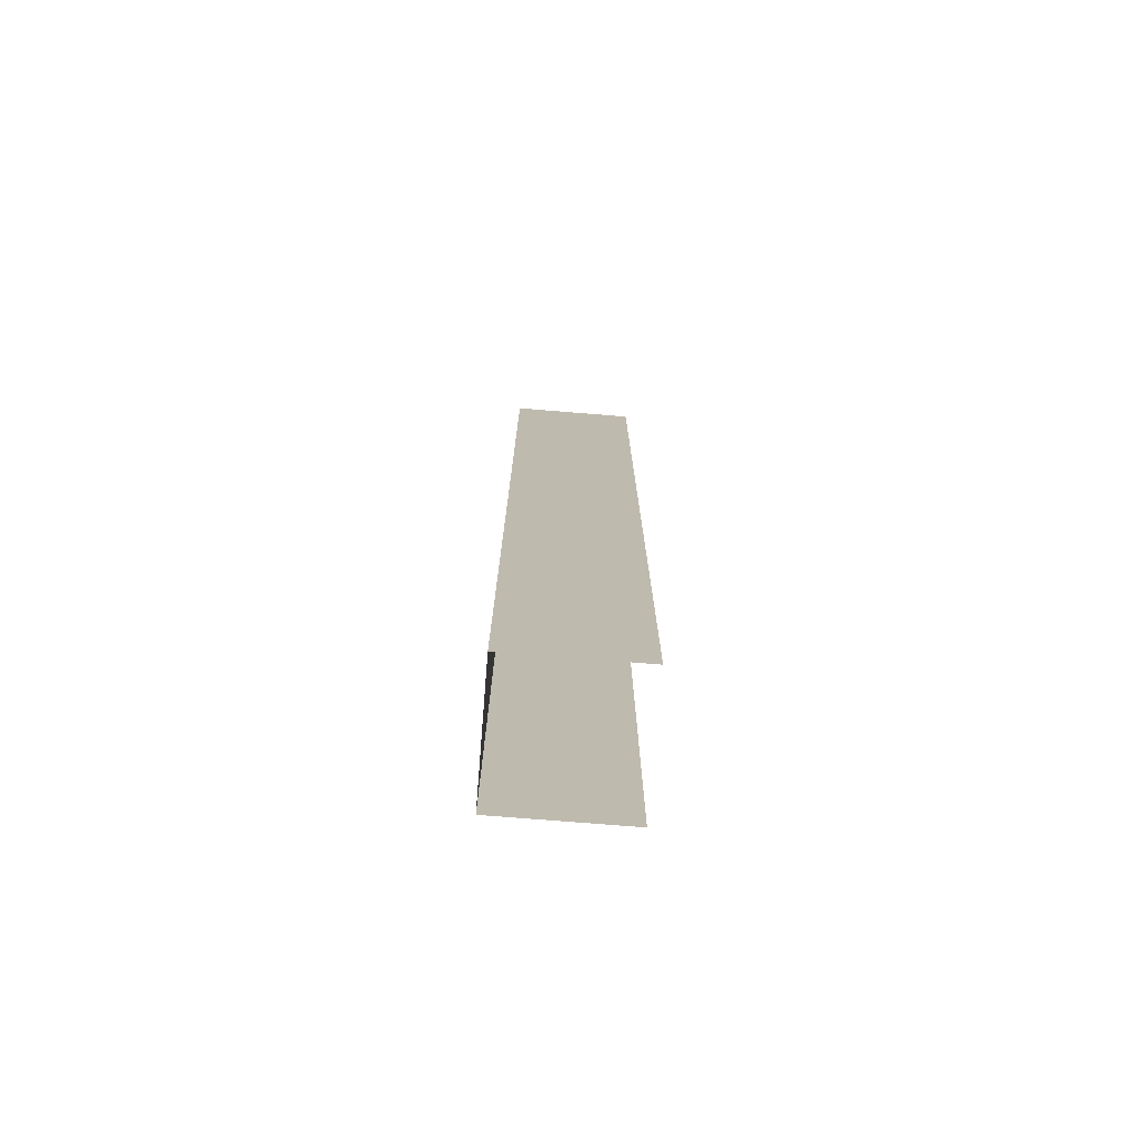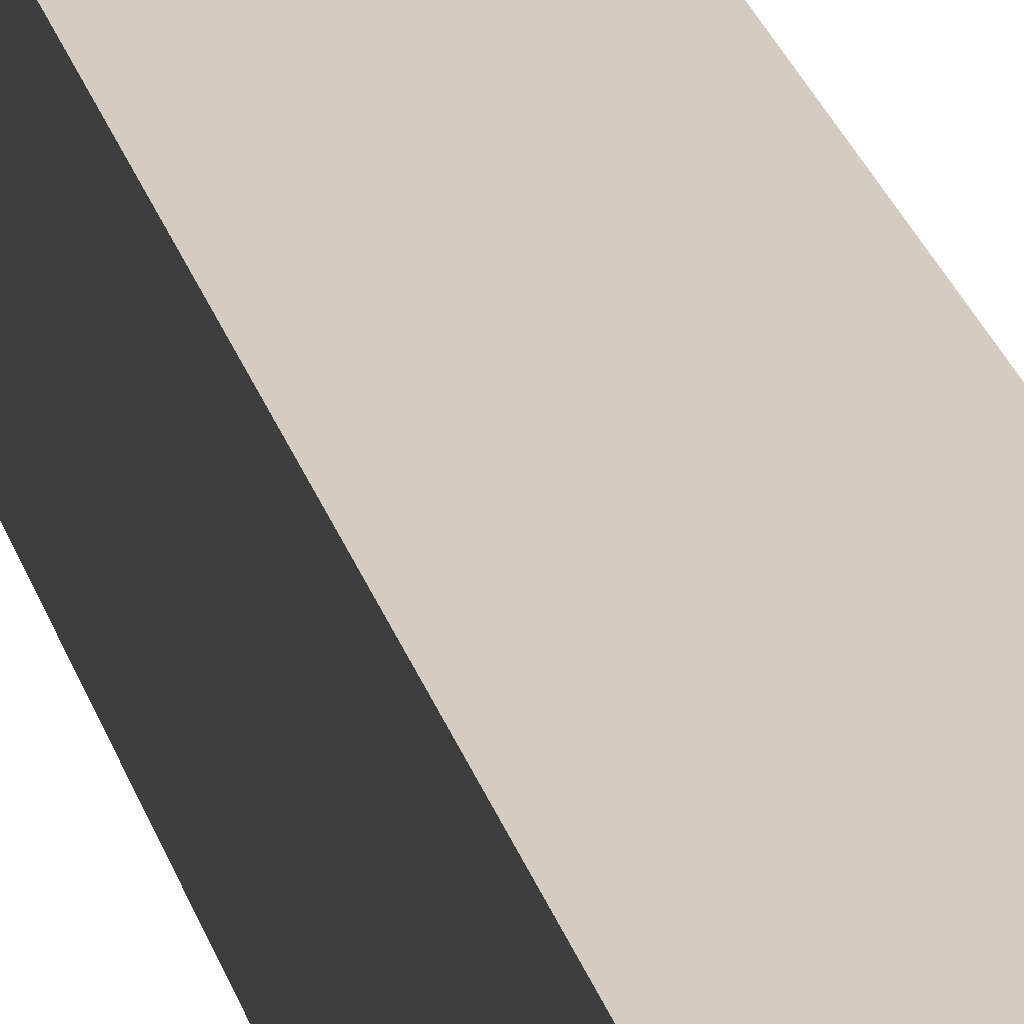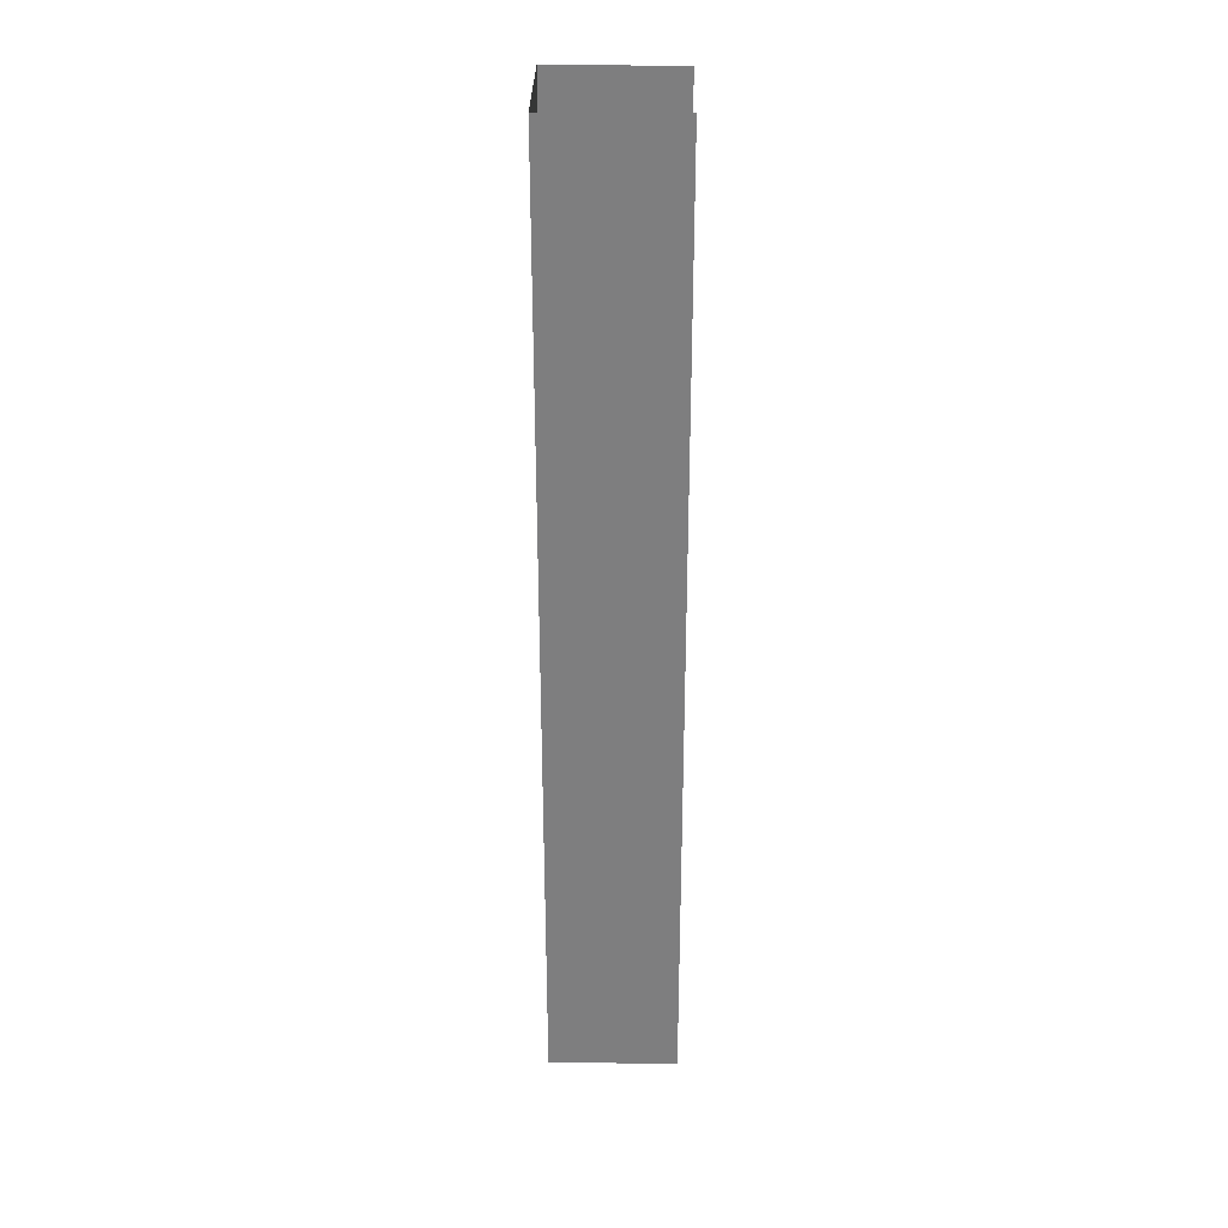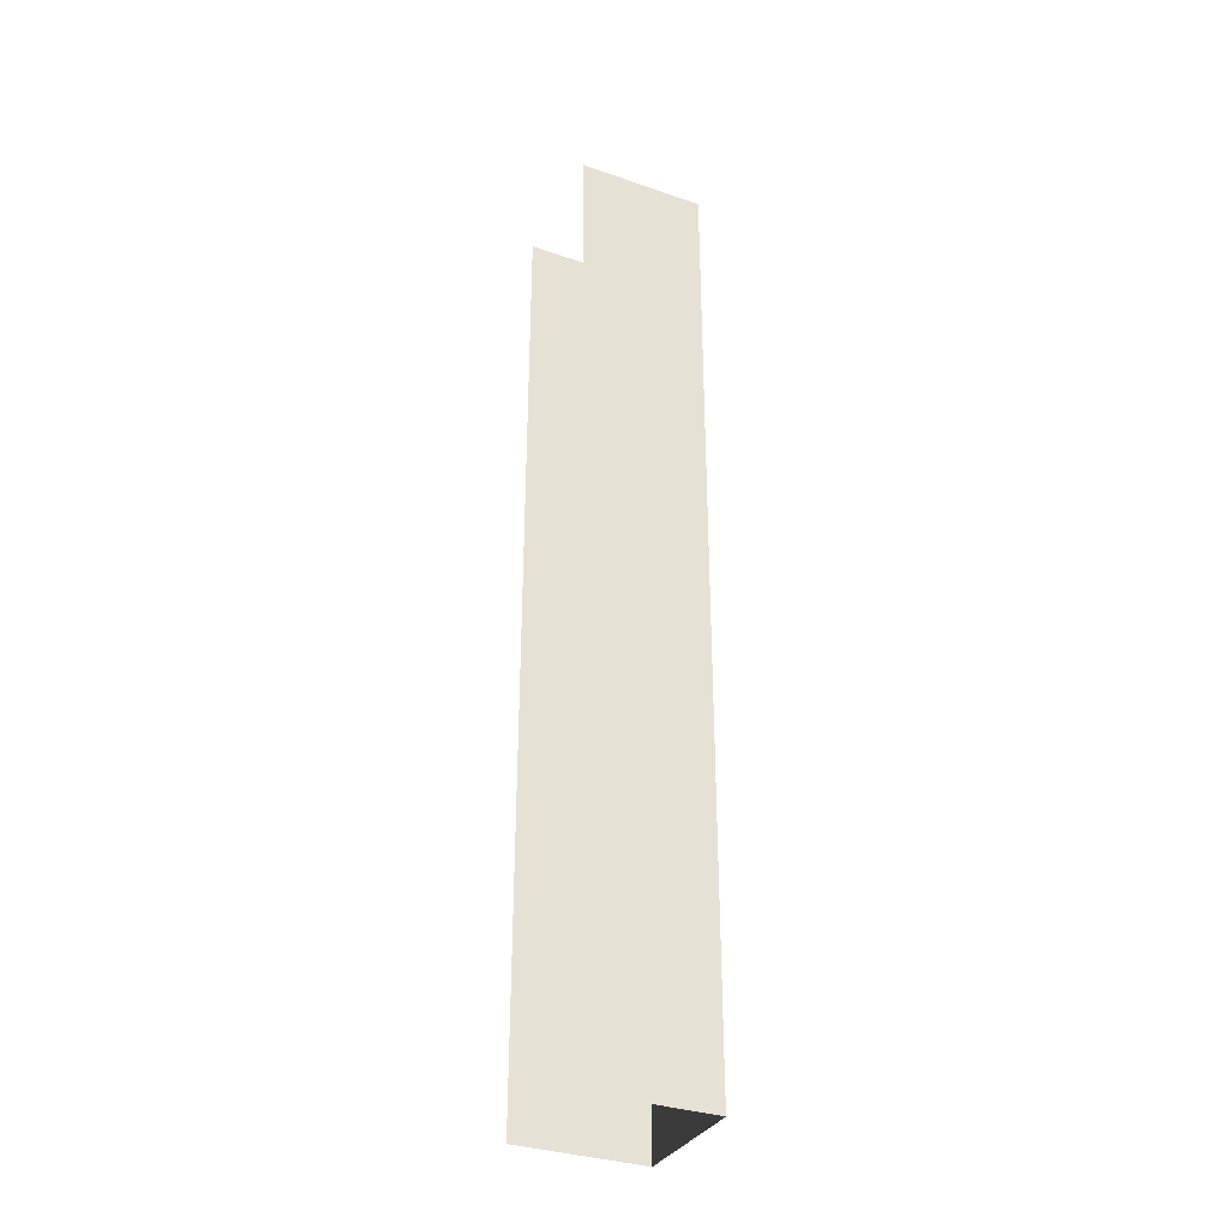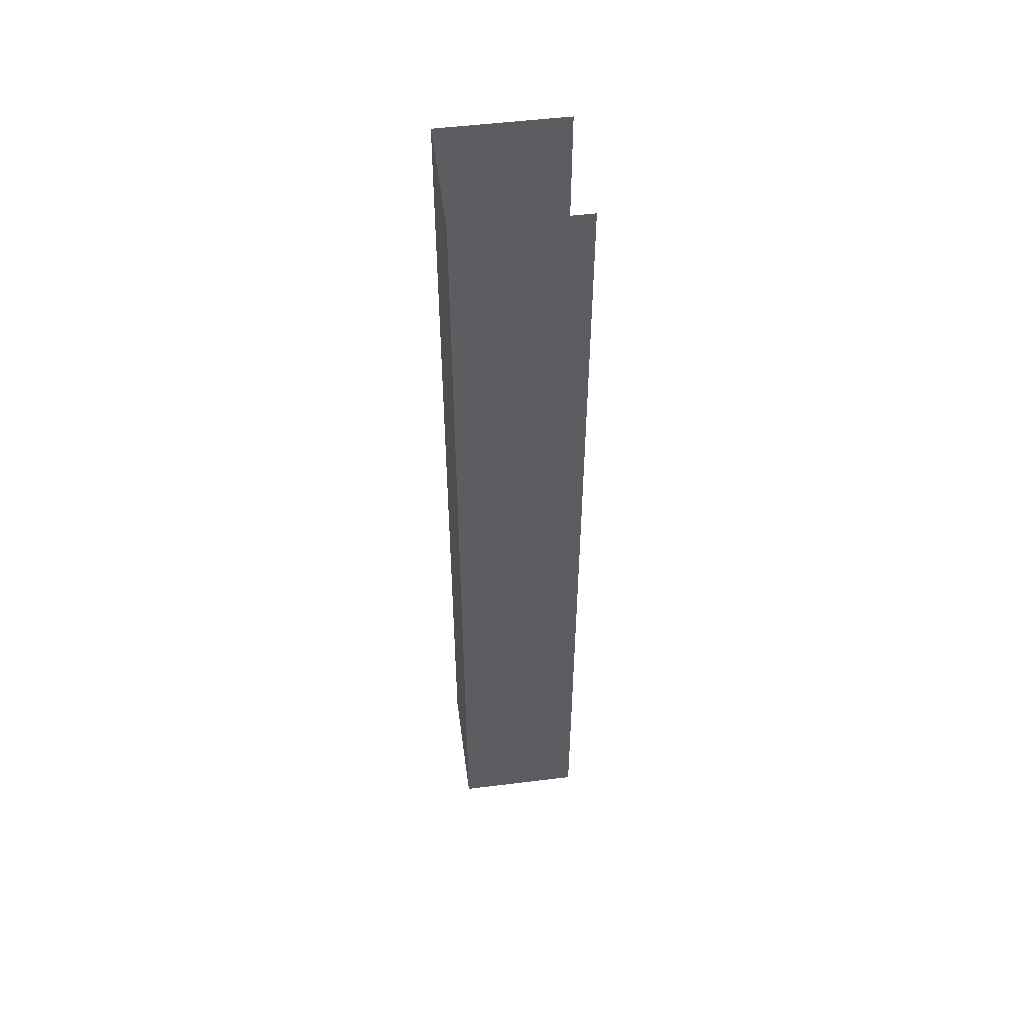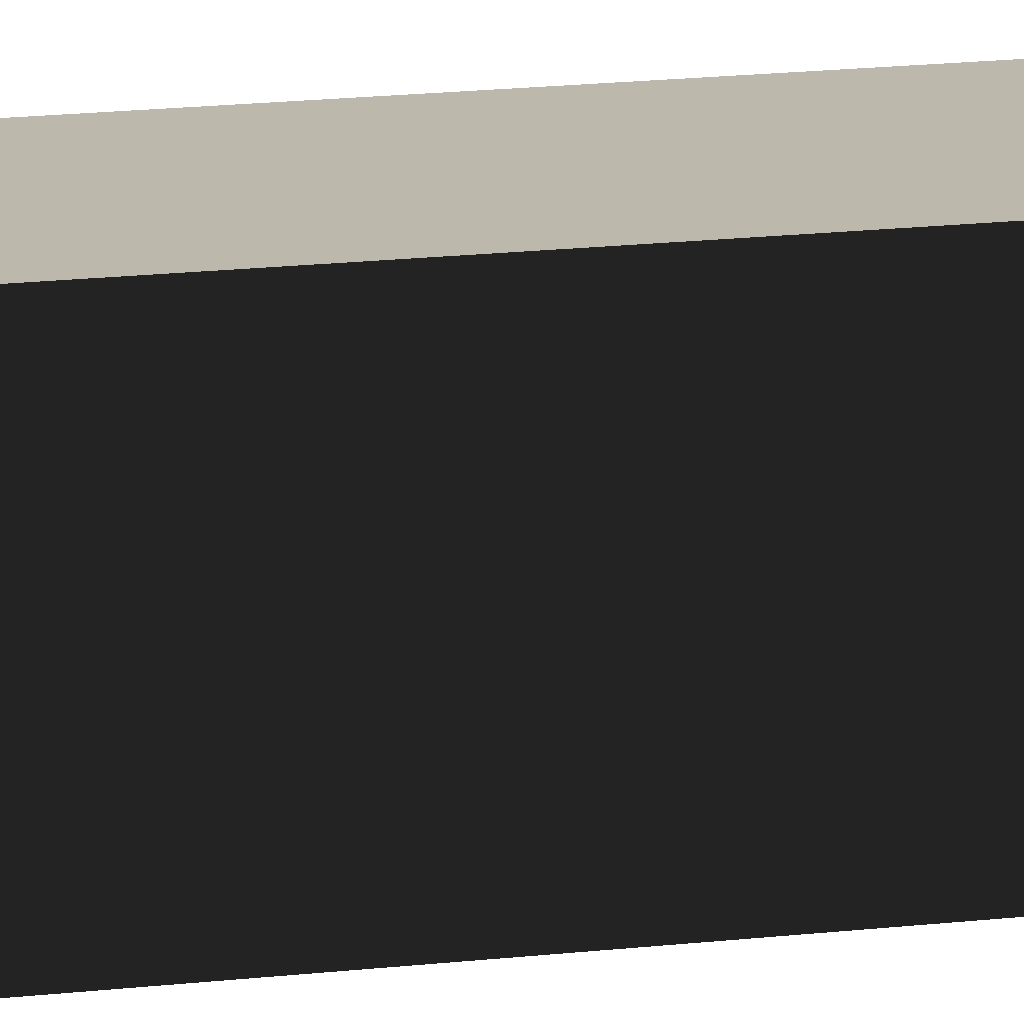
<metadata>
{"format":"obj","ext":"obj","renderer":"f3d","projection":"perspective","resolution":1024,"background":"white","views":[{"elev":-74.7,"azim":-4.6,"up":"+Y"},{"elev":24.8,"azim":-14.2,"up":"+Z"},{"elev":30.5,"azim":1.0,"up":"+Y"},{"elev":-33.5,"azim":154.7,"up":"+Y"},{"elev":51.9,"azim":-7.6,"up":"+Y"},{"elev":14.7,"azim":-105.1,"up":"+Z"}]}
</metadata>
<code>
v -4608 480 9312
v -4608 240 9312
v -4608 240 9280
v -4608 480 9280
v -4640 240 9280
v -4640 480 9280
v -4640 240 9312
v -4640 480 9312
o GOYPIL02_3
f 6 4 3
f 8 6 5
f 1 8 7
f 5 6 3
f 7 8 5
f 2 1 7

</code>
